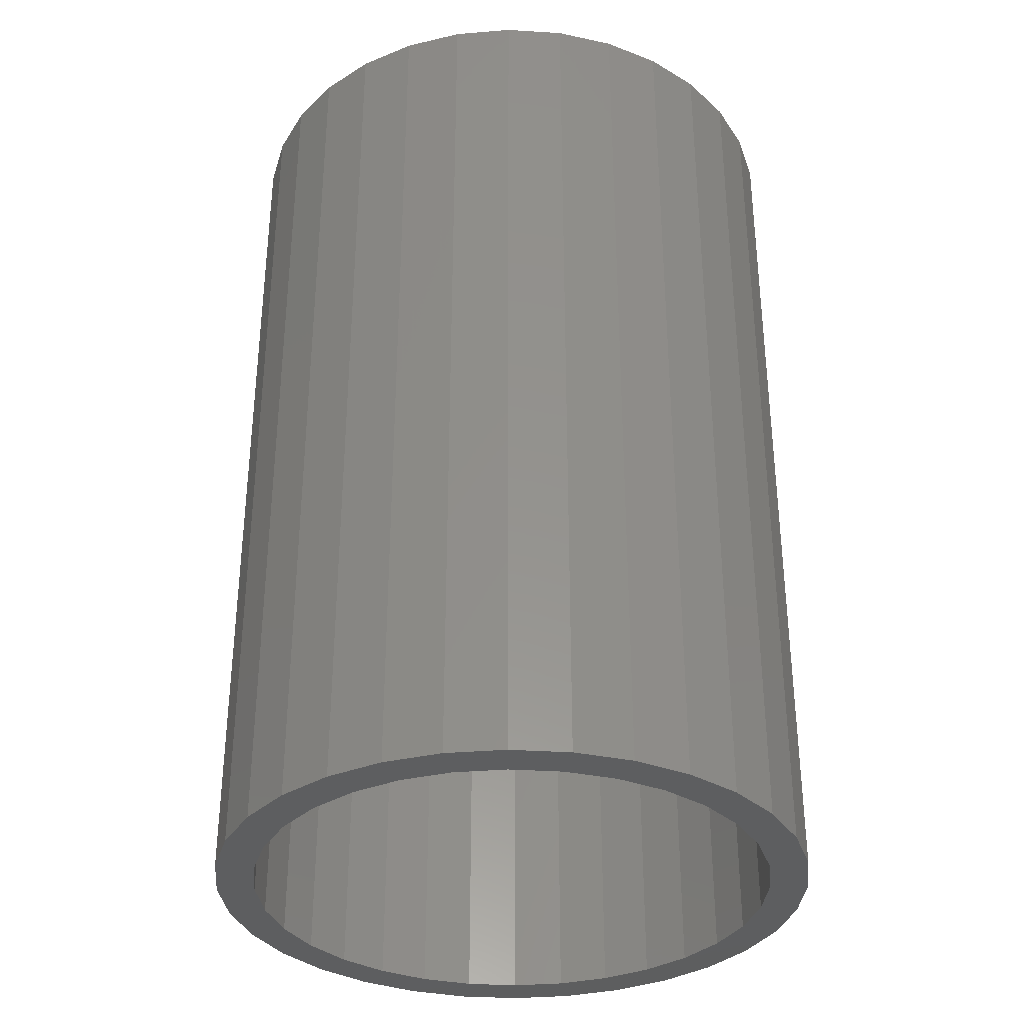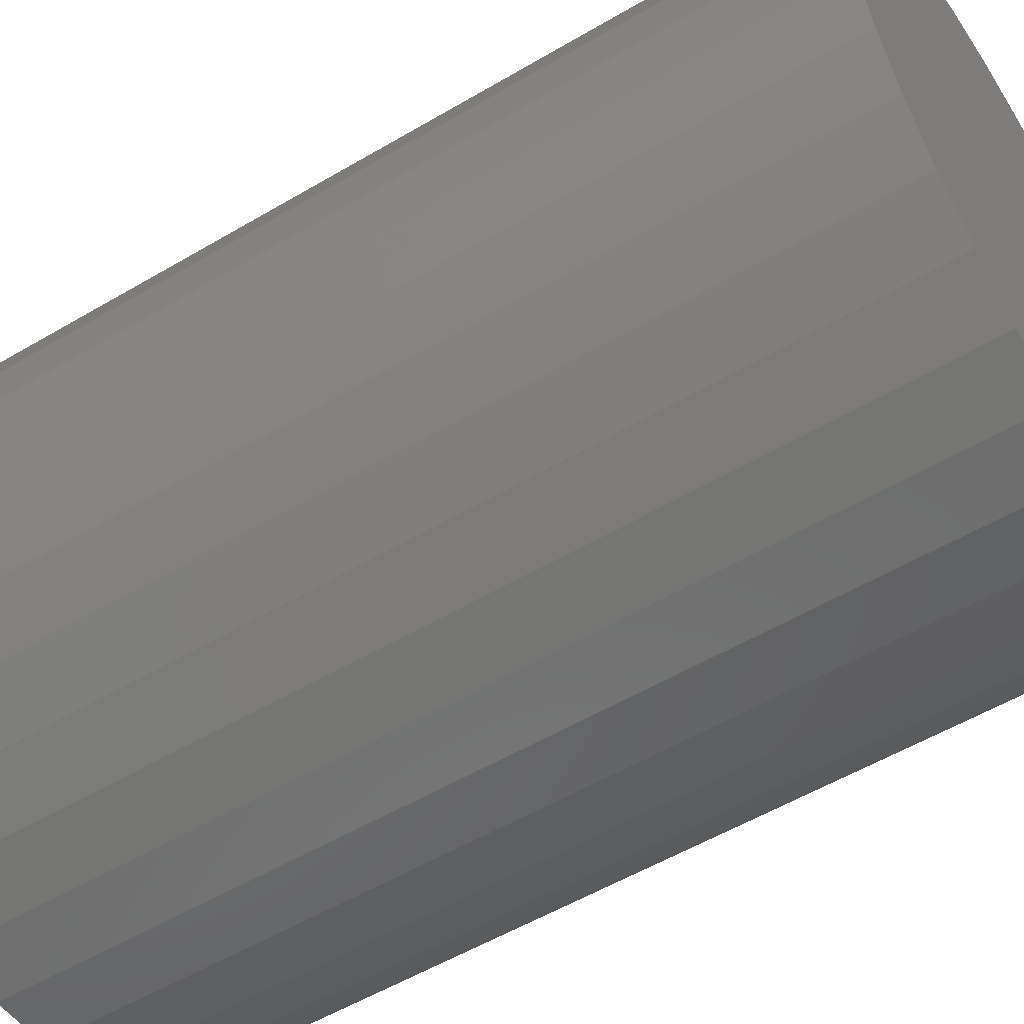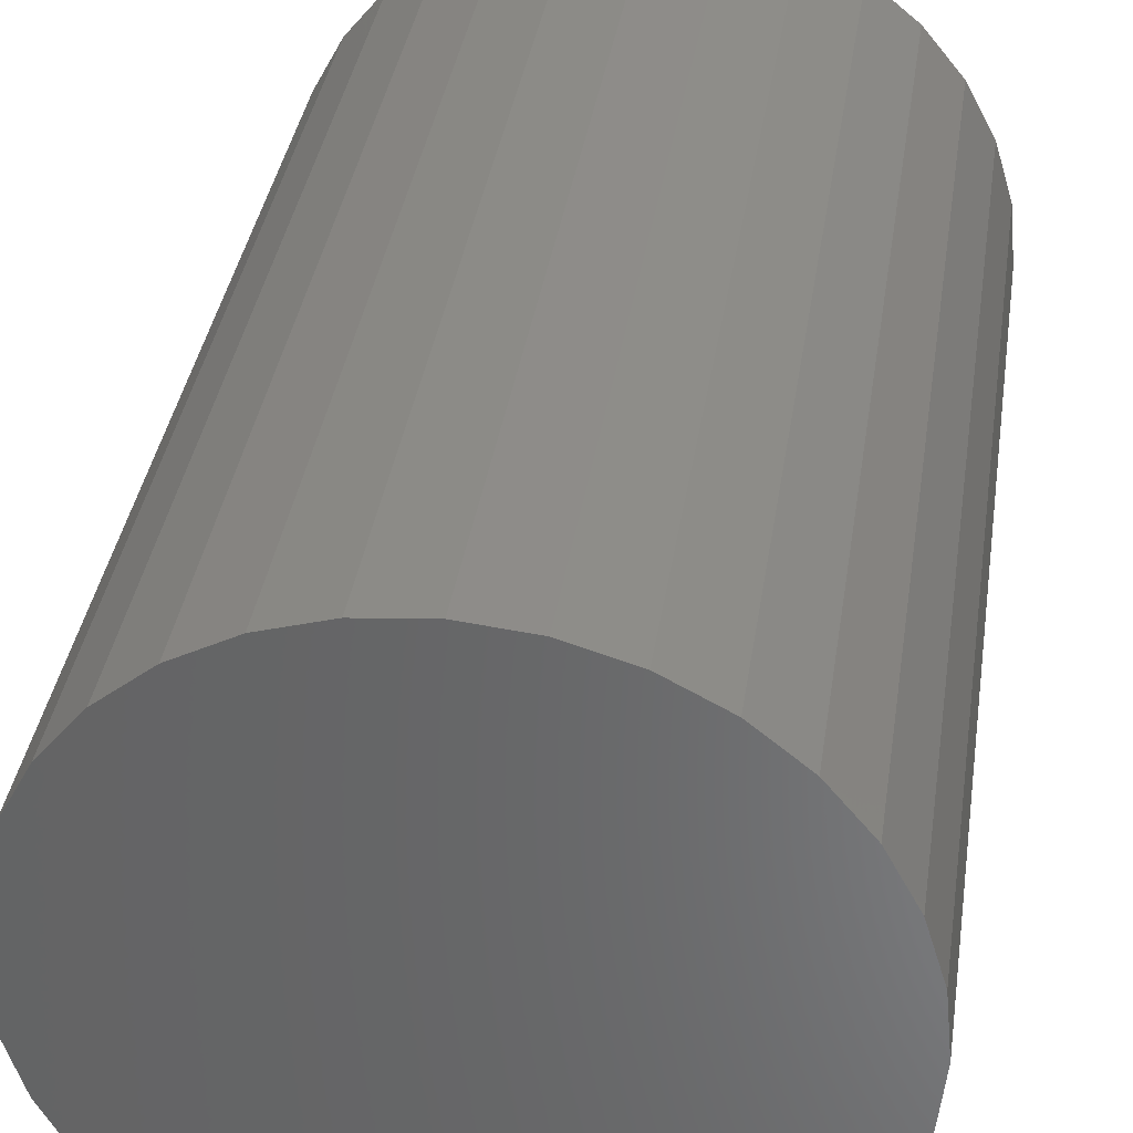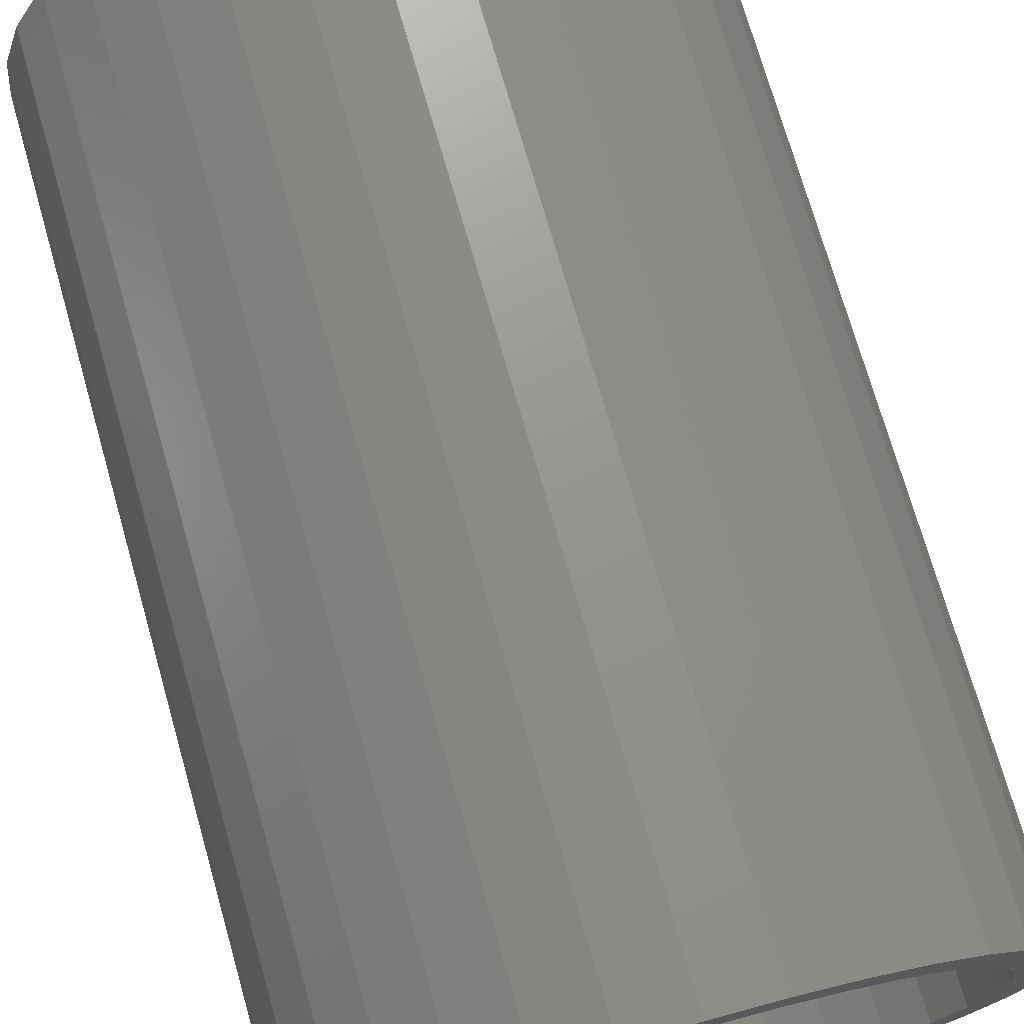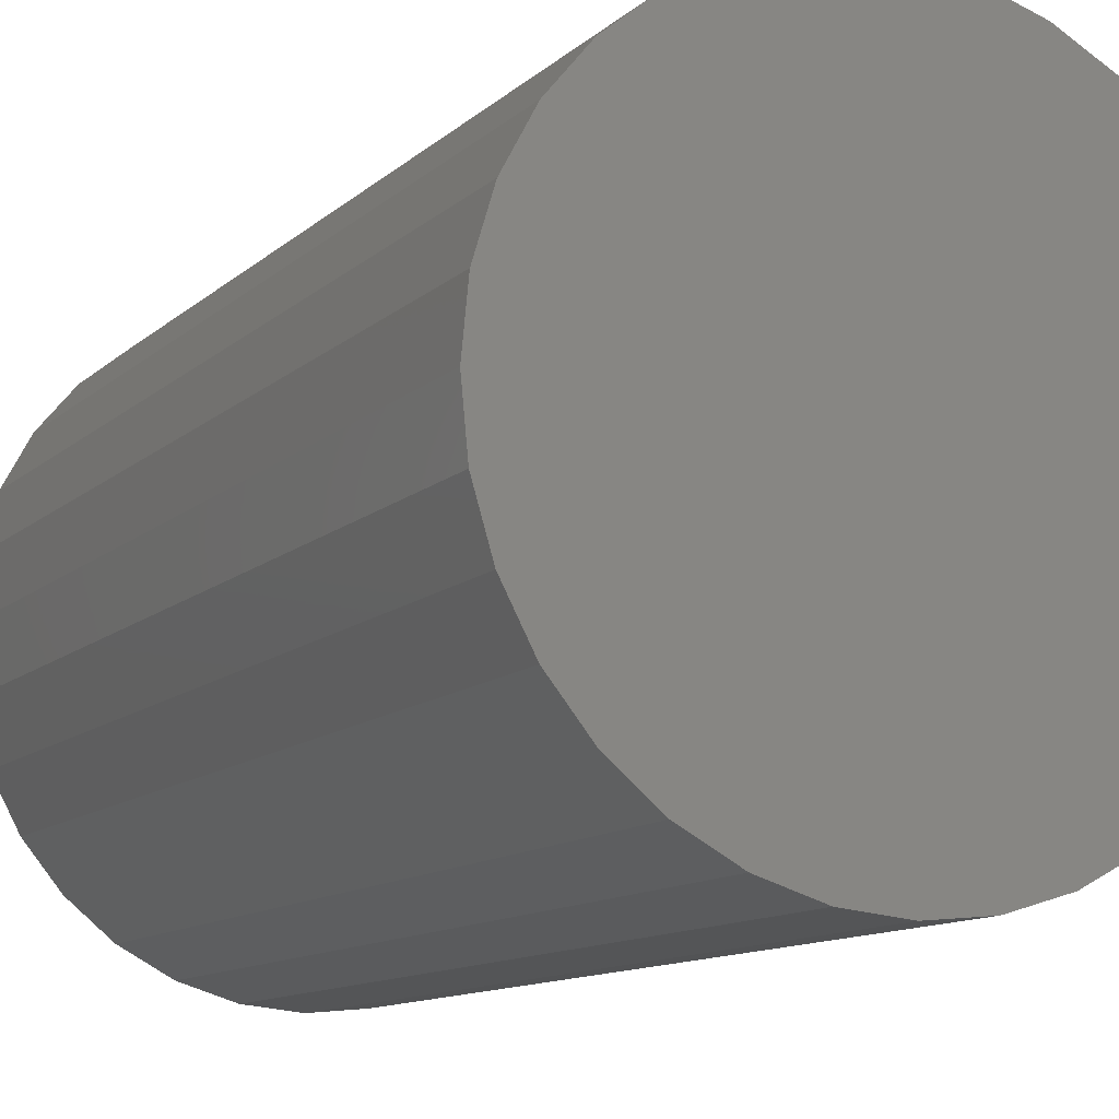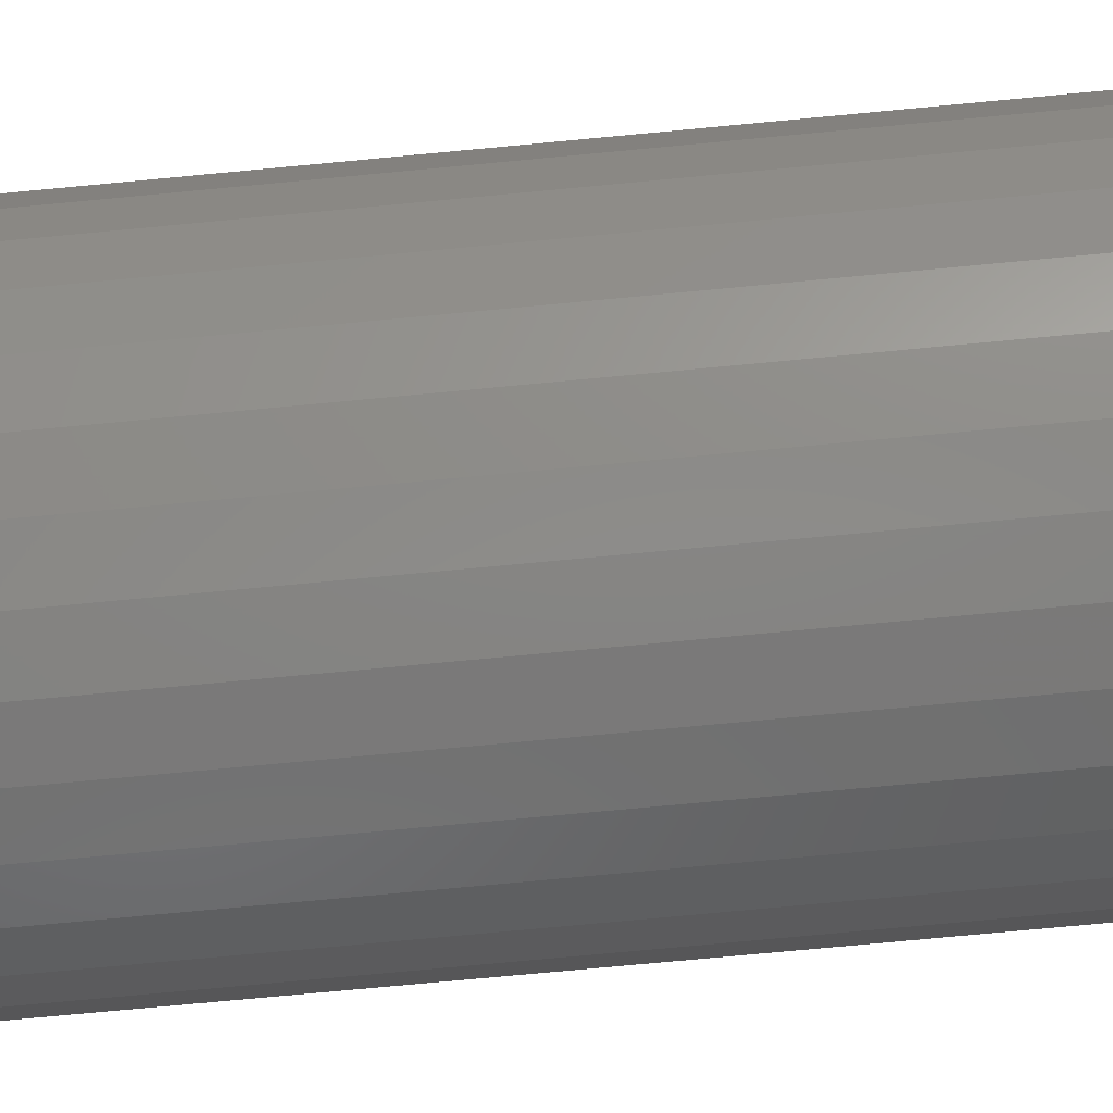
<metadata>
{"format":"stl","ext":"stl","renderer":"f3d","projection":"perspective","resolution":1024,"background":"white","views":[{"elev":-34.1,"azim":-168.0,"up":"+Z"},{"elev":-54.9,"azim":-58.0,"up":"+Y"},{"elev":36.4,"azim":8.4,"up":"+Y"},{"elev":72.7,"azim":164.1,"up":"+Y"},{"elev":-11.5,"azim":-27.2,"up":"+Y"},{"elev":-78.2,"azim":95.3,"up":"+Y"}]}
</metadata>
<code>
# stl→obj: 128 verts, 252 faces
v -0.04326 0.2394 0
v 0.004359 0.2441 0
v 0.004359 0.2128 0
v -0.08905 0.2255 0
v -0.03716 0.2087 0
v -0.1682 0.1726 0
v -0.1139 0.177 0
v -0.1461 0.1505 0
v -0.1986 0.1356 0
v -0.1312 -0.2029 0
v -0.1139 -0.177 0
v -0.07709 -0.1966 0
v -0.03716 -0.2087 0
v -0.08905 -0.2255 0
v 0.004359 -0.2128 0
v -0.04326 -0.2394 0
v 0.004359 -0.2441 0
v 0.05198 0.2394 0
v 0.09776 0.2255 0
v 0.04588 0.2087 0
v 0.14 0.2029 0
v 0.0858 0.1966 0
v 0.1226 0.177 0
v 0.1549 -0.1505 0
v 0.2073 -0.1356 0
v 0.1769 -0.1726 0
v 0.1226 -0.177 0
v 0.14 -0.2029 0
v 0.0858 -0.1966 0
v 0.04588 -0.2087 0
v 0.09776 -0.2255 0
v 0.05198 -0.2394 0
v -0.1312 0.2029 0
v -0.07709 0.1966 0
v -0.1726 0.1182 0
v -0.1923 0.08145 0
v -0.2211 0.0934 0
v -0.2044 0.04152 0
v -0.235 0.04762 0
v -0.2085 2.606e-17 0
v -0.2397 2.989e-17 0
v -0.2044 -0.04152 0
v -0.235 -0.04762 0
v -0.1923 -0.08145 0
v -0.2211 -0.0934 0
v -0.1726 -0.1182 0
v -0.1986 -0.1356 0
v -0.1461 -0.1505 0
v -0.1682 -0.1726 0
v 0.1813 -0.1182 0
v 0.201 -0.08145 0
v 0.2299 -0.0934 0
v 0.2131 -0.04152 0
v 0.2437 -0.04762 0
v 0.2172 0 0
v 0.2484 0 0
v 0.2131 0.04152 0
v 0.2437 0.04762 0
v 0.201 0.08145 0
v 0.2299 0.0934 0
v 0.1813 0.1182 0
v 0.2073 0.1356 0
v 0.1549 0.1505 0
v 0.1769 0.1726 0
v 0.04588 -0.2087 0.7188
v 0.0858 -0.1966 0.7188
v 0.1226 -0.177 0.7188
v 0.1549 -0.1505 0.7188
v 0.1813 -0.1182 0.7188
v 0.201 -0.08145 0.7188
v 0.2131 -0.04152 0.7188
v 0.2172 0 0.7188
v 0.004359 -0.2128 0.7188
v -0.03716 -0.2087 0.7188
v -0.07709 -0.1966 0.7188
v -0.1139 -0.177 0.7188
v -0.1461 -0.1505 0.7188
v -0.1726 -0.1182 0.7188
v -0.1923 -0.08145 0.7188
v -0.2044 -0.04152 0.7188
v -0.2085 2.606e-17 0.7188
v -0.03716 0.2087 0.7188
v -0.07709 0.1966 0.7188
v -0.1139 0.177 0.7188
v -0.1461 0.1505 0.7188
v -0.1726 0.1182 0.7188
v -0.1923 0.08145 0.7188
v -0.2044 0.04152 0.7188
v 0.004359 0.2128 0.7188
v 0.04588 0.2087 0.7188
v 0.0858 0.1966 0.7188
v 0.1226 0.177 0.7188
v 0.1549 0.1505 0.7188
v 0.1813 0.1182 0.7188
v 0.201 0.08145 0.7188
v 0.2131 0.04152 0.7188
v -0.04326 0.2394 0.75
v 0.05198 0.2394 0.75
v 0.004359 0.2441 0.75
v -0.08905 0.2255 0.75
v 0.09776 0.2255 0.75
v 0.09776 -0.2255 0.75
v -0.04326 -0.2394 0.75
v 0.05198 -0.2394 0.75
v 0.004359 -0.2441 0.75
v 0.14 0.2029 0.75
v -0.1312 0.2029 0.75
v 0.1769 0.1726 0.75
v -0.1682 0.1726 0.75
v 0.2073 0.1356 0.75
v -0.1986 0.1356 0.75
v 0.2299 0.0934 0.75
v -0.2211 0.0934 0.75
v 0.2437 0.04762 0.75
v -0.235 0.04762 0.75
v 0.2484 0 0.75
v -0.2397 2.989e-17 0.75
v 0.2437 -0.04762 0.75
v -0.235 -0.04762 0.75
v 0.2299 -0.0934 0.75
v -0.2211 -0.0934 0.75
v 0.2073 -0.1356 0.75
v -0.1986 -0.1356 0.75
v 0.1769 -0.1726 0.75
v -0.1682 -0.1726 0.75
v 0.14 -0.2029 0.75
v -0.1312 -0.2029 0.75
v -0.08905 -0.2255 0.75
f 1 2 3
f 4 1 3
f 4 3 5
f 6 7 8
f 8 9 6
f 10 11 12
f 13 10 12
f 14 10 13
f 14 13 15
f 16 14 15
f 17 16 15
f 3 2 18
f 18 19 3
f 20 3 19
f 21 20 19
f 22 20 21
f 23 22 21
f 24 25 26
f 26 27 24
f 27 26 28
f 29 27 28
f 28 30 29
f 30 28 31
f 15 30 31
f 15 31 32
f 32 17 15
f 33 4 5
f 33 5 34
f 33 34 7
f 33 7 6
f 8 35 9
f 9 35 36
f 9 36 37
f 37 36 38
f 37 38 39
f 39 38 40
f 39 40 41
f 41 40 42
f 41 42 43
f 43 42 44
f 43 44 45
f 45 44 46
f 45 46 47
f 47 46 48
f 47 48 49
f 49 48 11
f 49 11 10
f 24 50 25
f 25 50 51
f 25 51 52
f 52 51 53
f 52 53 54
f 54 53 55
f 54 55 56
f 56 55 57
f 56 57 58
f 58 57 59
f 58 59 60
f 60 59 61
f 60 61 62
f 62 61 63
f 62 63 64
f 64 63 23
f 64 23 21
f 15 65 30
f 30 65 66
f 30 66 29
f 29 66 67
f 29 67 27
f 27 67 68
f 27 68 24
f 24 68 69
f 24 69 50
f 50 69 70
f 50 70 51
f 51 70 71
f 51 71 53
f 53 71 72
f 53 72 55
f 65 15 73
f 73 15 13
f 73 13 74
f 74 13 12
f 74 12 75
f 75 12 11
f 75 11 76
f 76 11 48
f 76 48 77
f 77 48 46
f 77 46 78
f 78 46 44
f 78 44 79
f 79 44 42
f 79 42 80
f 80 42 40
f 80 40 81
f 3 82 5
f 5 82 83
f 5 83 34
f 34 83 84
f 34 84 7
f 7 84 85
f 7 85 8
f 8 85 86
f 8 86 35
f 35 86 87
f 35 87 36
f 36 87 88
f 36 88 38
f 38 88 81
f 38 81 40
f 82 3 89
f 89 3 20
f 89 20 90
f 90 20 22
f 90 22 91
f 91 22 23
f 91 23 92
f 92 23 63
f 92 63 93
f 93 63 61
f 93 61 94
f 94 61 59
f 94 59 95
f 95 59 57
f 95 57 96
f 96 57 55
f 96 55 72
f 89 90 82
f 83 82 90
f 91 83 90
f 65 74 66
f 73 74 65
f 74 75 66
f 66 75 76
f 66 76 67
f 67 76 77
f 67 77 68
f 68 77 78
f 68 78 69
f 69 78 79
f 69 79 70
f 70 79 80
f 70 80 71
f 71 80 81
f 71 81 72
f 72 81 88
f 72 88 96
f 96 88 87
f 96 87 95
f 95 87 86
f 95 86 94
f 94 86 85
f 94 85 93
f 93 85 84
f 93 84 92
f 92 84 83
f 92 83 91
f 97 98 99
f 98 97 100
f 98 100 101
f 102 103 104
f 104 103 105
f 101 100 106
f 106 100 107
f 106 107 108
f 108 107 109
f 108 109 110
f 110 109 111
f 110 111 112
f 112 111 113
f 112 113 114
f 114 113 115
f 114 115 116
f 116 115 117
f 116 117 118
f 118 117 119
f 118 119 120
f 120 119 121
f 120 121 122
f 122 121 123
f 122 123 124
f 124 123 125
f 124 125 126
f 126 125 127
f 126 127 102
f 102 127 128
f 102 128 103
f 56 116 54
f 54 116 118
f 54 118 52
f 52 118 120
f 52 120 25
f 25 120 122
f 25 122 26
f 26 122 124
f 26 124 28
f 28 124 126
f 28 126 31
f 31 126 102
f 31 102 32
f 32 102 104
f 32 104 17
f 17 104 105
f 17 105 16
f 16 105 103
f 16 103 14
f 14 103 128
f 14 128 10
f 10 128 127
f 10 127 49
f 49 127 125
f 49 125 47
f 47 125 123
f 47 123 45
f 45 123 121
f 45 121 43
f 43 121 119
f 43 119 41
f 41 119 117
f 41 117 39
f 39 117 115
f 39 115 37
f 37 115 113
f 37 113 9
f 9 113 111
f 9 111 6
f 6 111 109
f 6 109 33
f 33 109 107
f 33 107 4
f 4 107 100
f 4 100 1
f 1 100 97
f 1 97 2
f 2 97 99
f 2 99 18
f 18 99 98
f 18 98 19
f 19 98 101
f 19 101 21
f 21 101 106
f 21 106 64
f 64 106 108
f 64 108 62
f 62 108 110
f 62 110 60
f 60 110 112
f 60 112 58
f 58 112 114
f 58 114 56
f 56 114 116

</code>
